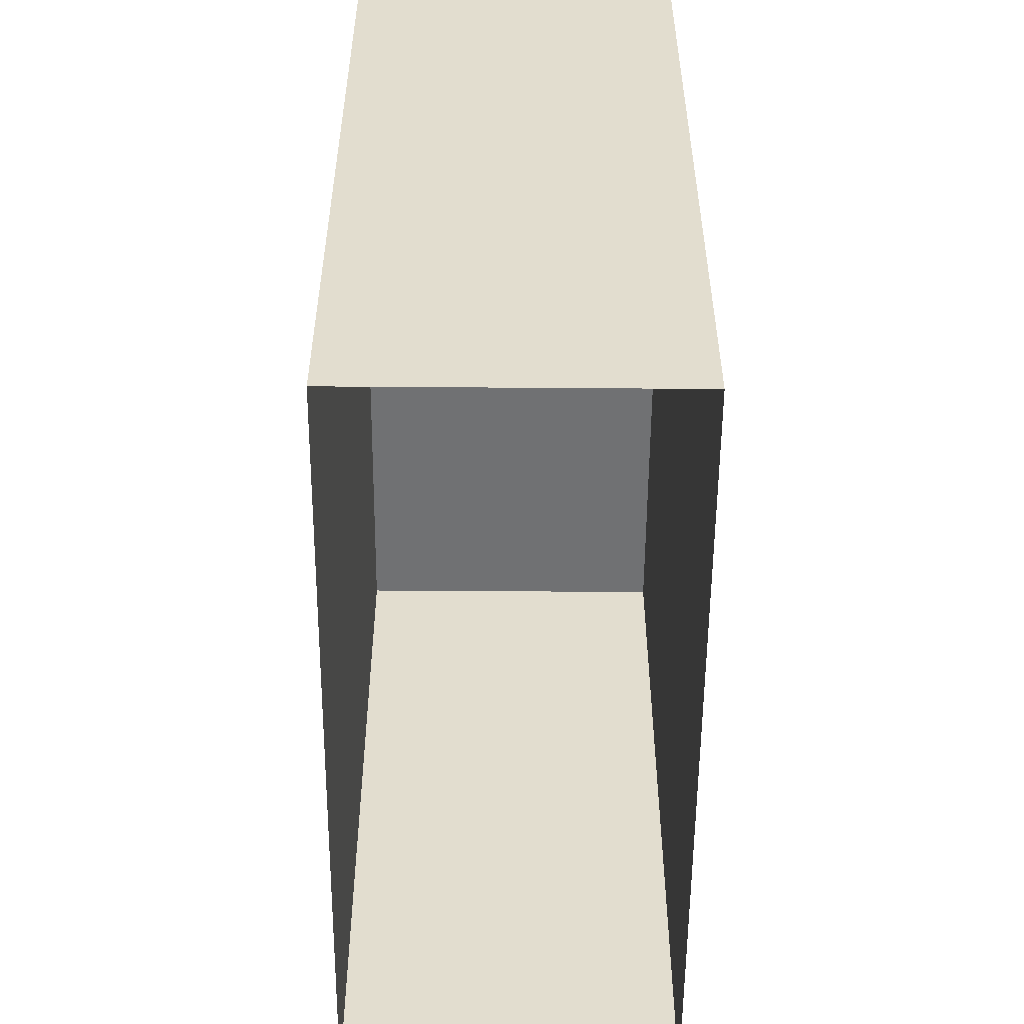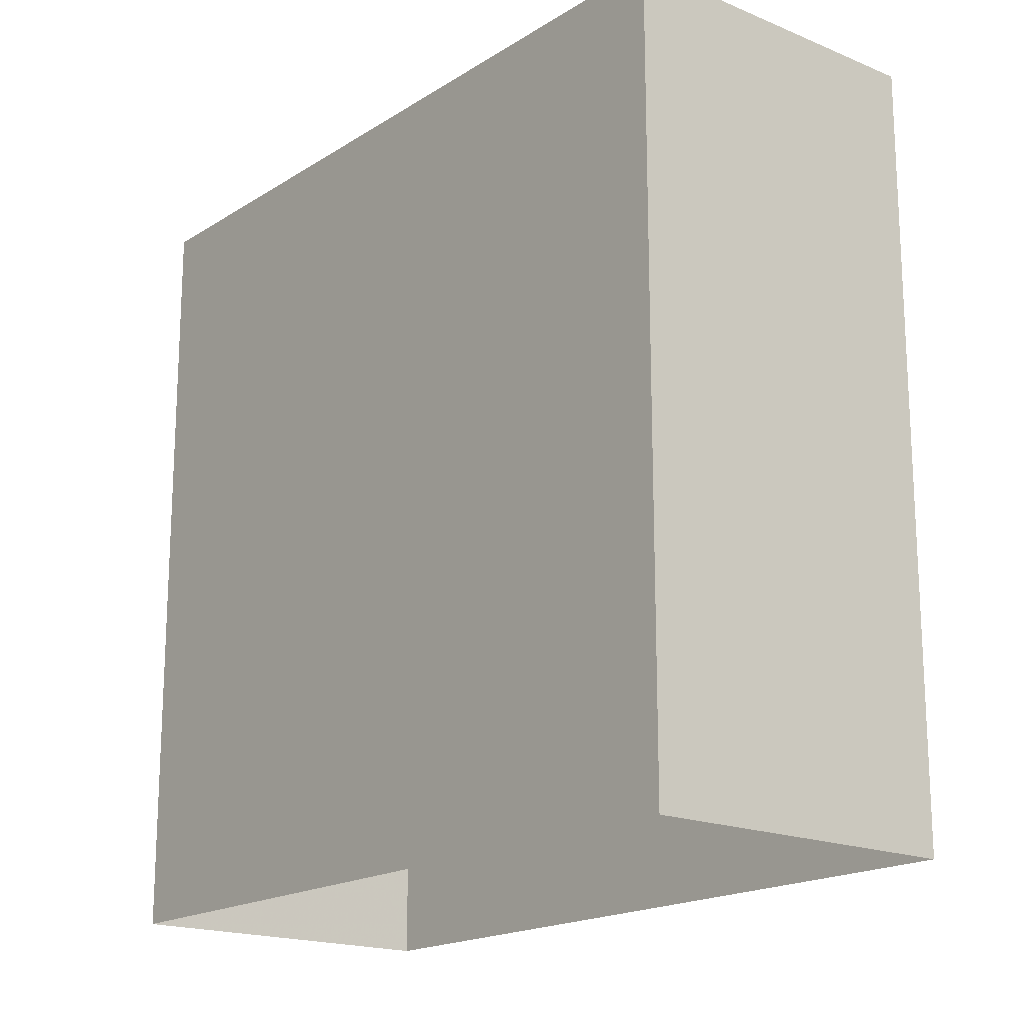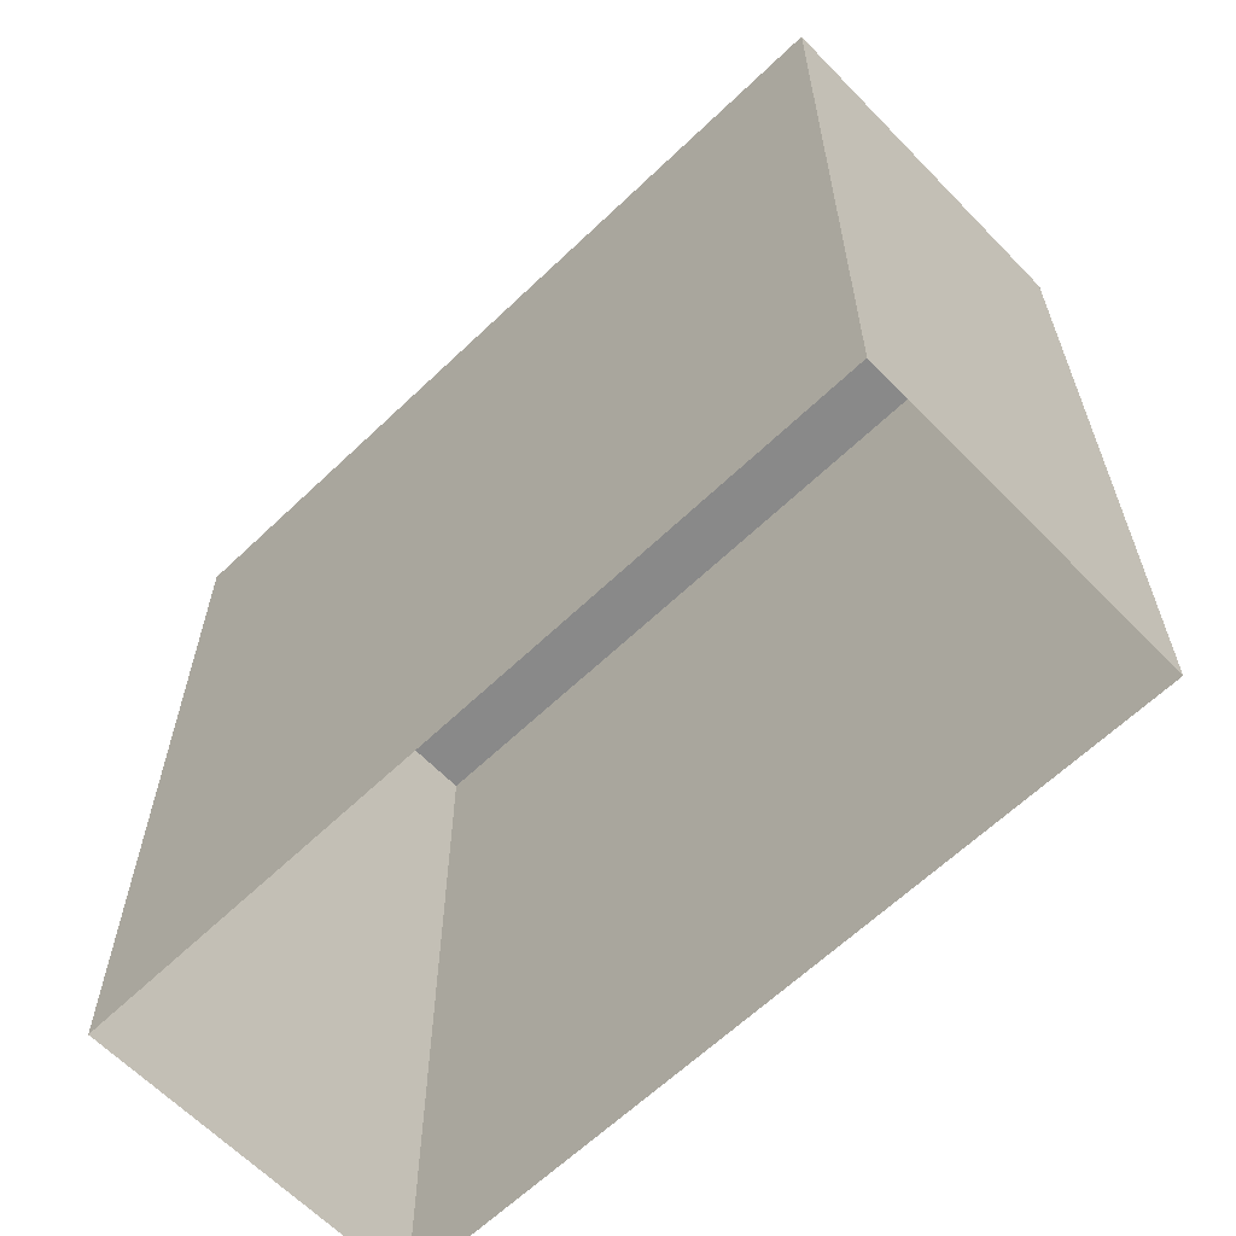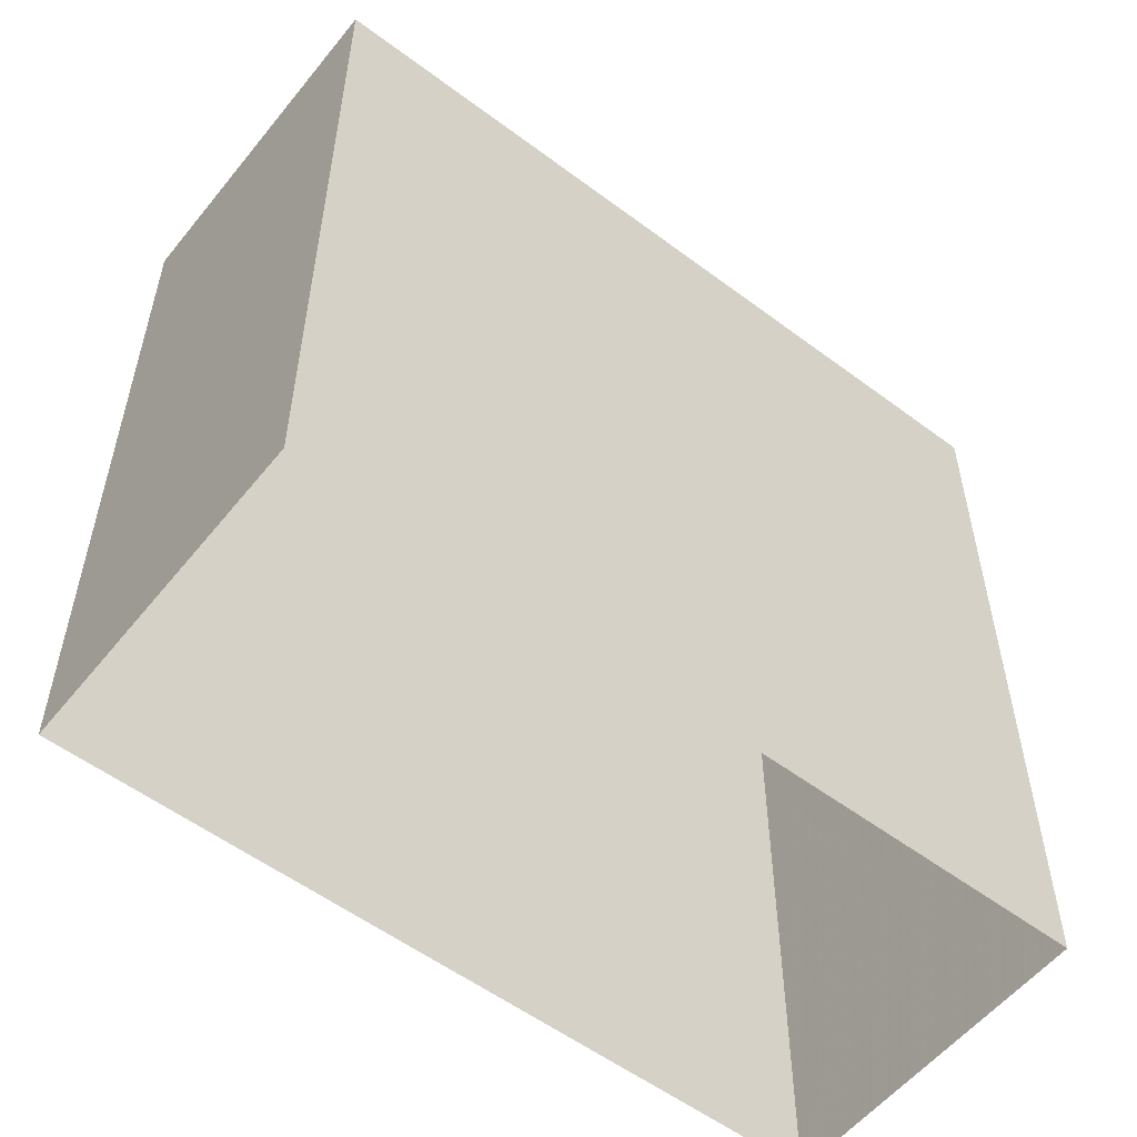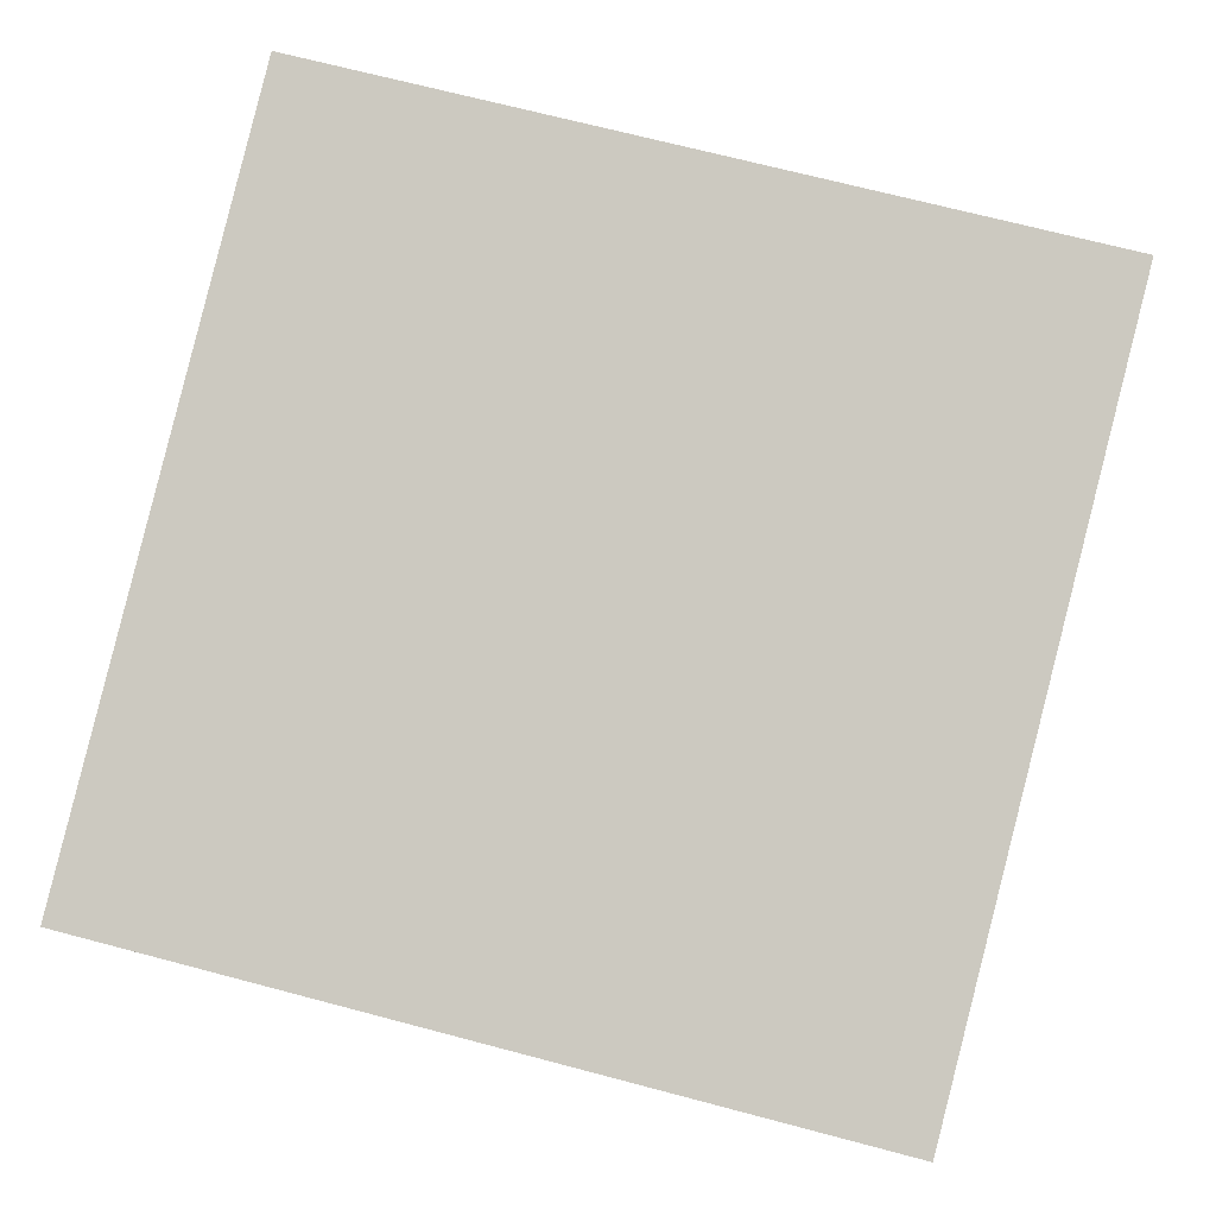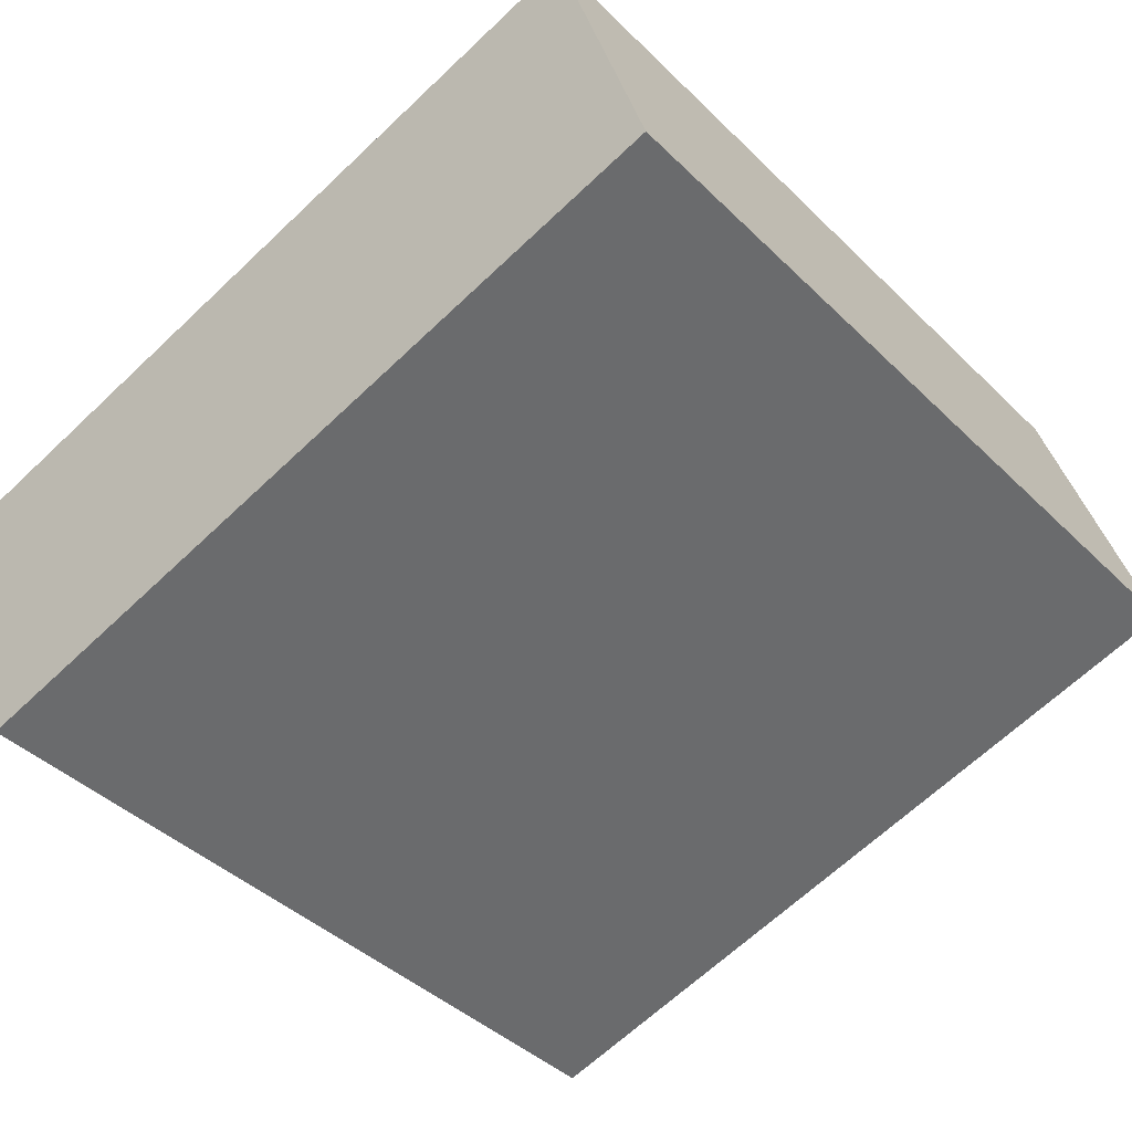
<metadata>
{"format":"obj","ext":"obj","renderer":"f3d","projection":"perspective","resolution":1024,"background":"white","views":[{"elev":-55.2,"azim":-74.1,"up":"+Z"},{"elev":-18.0,"azim":67.0,"up":"+Z"},{"elev":-63.1,"azim":-119.7,"up":"+Z"},{"elev":-55.6,"azim":-21.9,"up":"+Z"},{"elev":69.8,"azim":-75.2,"up":"+Y"},{"elev":-42.1,"azim":40.9,"up":"+Y"}]}
</metadata>
<code>
v 1.207e+04 -1.529e+04 16.44
v 1.206e+04 -1.529e+04 16.44
v 1.207e+04 -1.529e+04 16.44
v 1.206e+04 -1.529e+04 16.44
v 1.206e+04 -1.529e+04 19.07
v 1.207e+04 -1.529e+04 19.07
v 1.207e+04 -1.529e+04 19.07
v 1.206e+04 -1.529e+04 19.07
f 1 2 3
f 1 4 2
f 5 6 7
f 5 8 6
f 6 1 3
f 7 6 3
f 6 4 1
f 6 8 4
f 8 2 4
f 8 5 2
f 7 3 2
f 5 7 2

</code>
